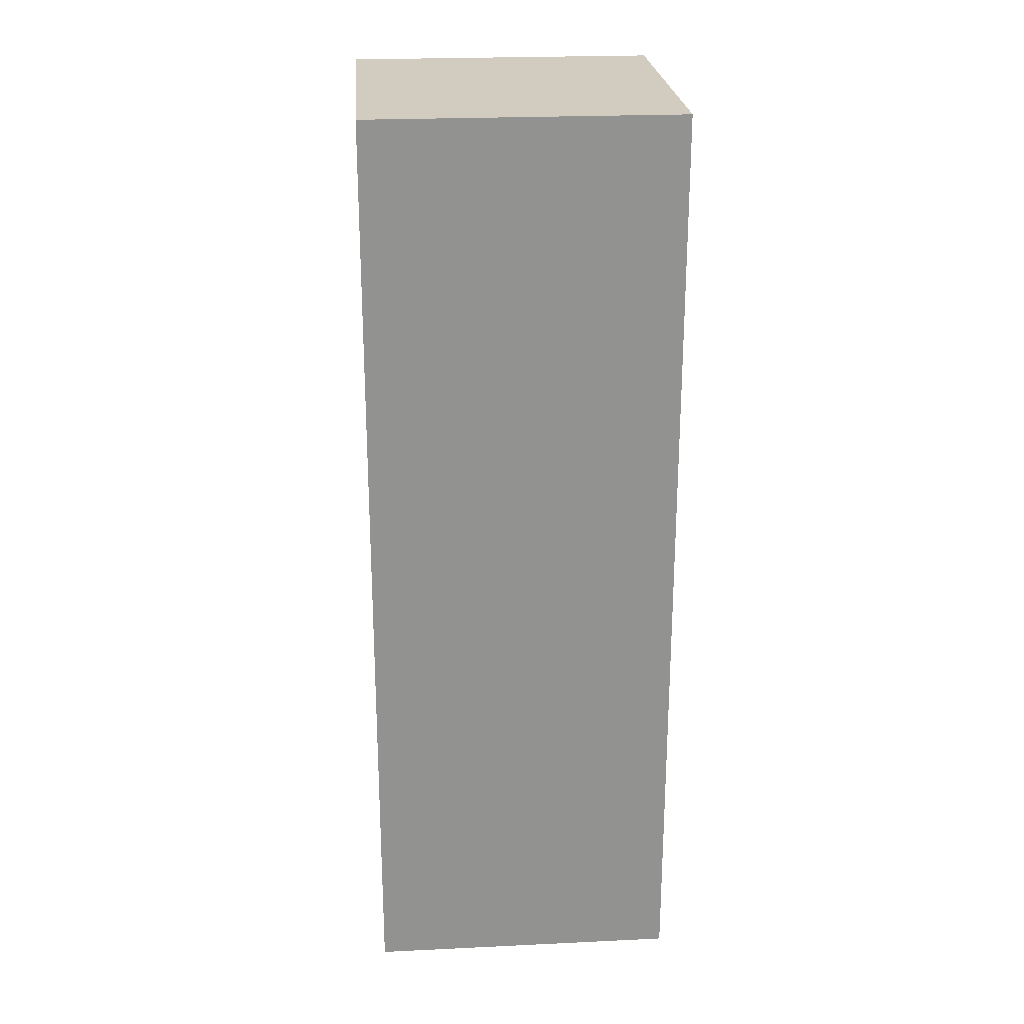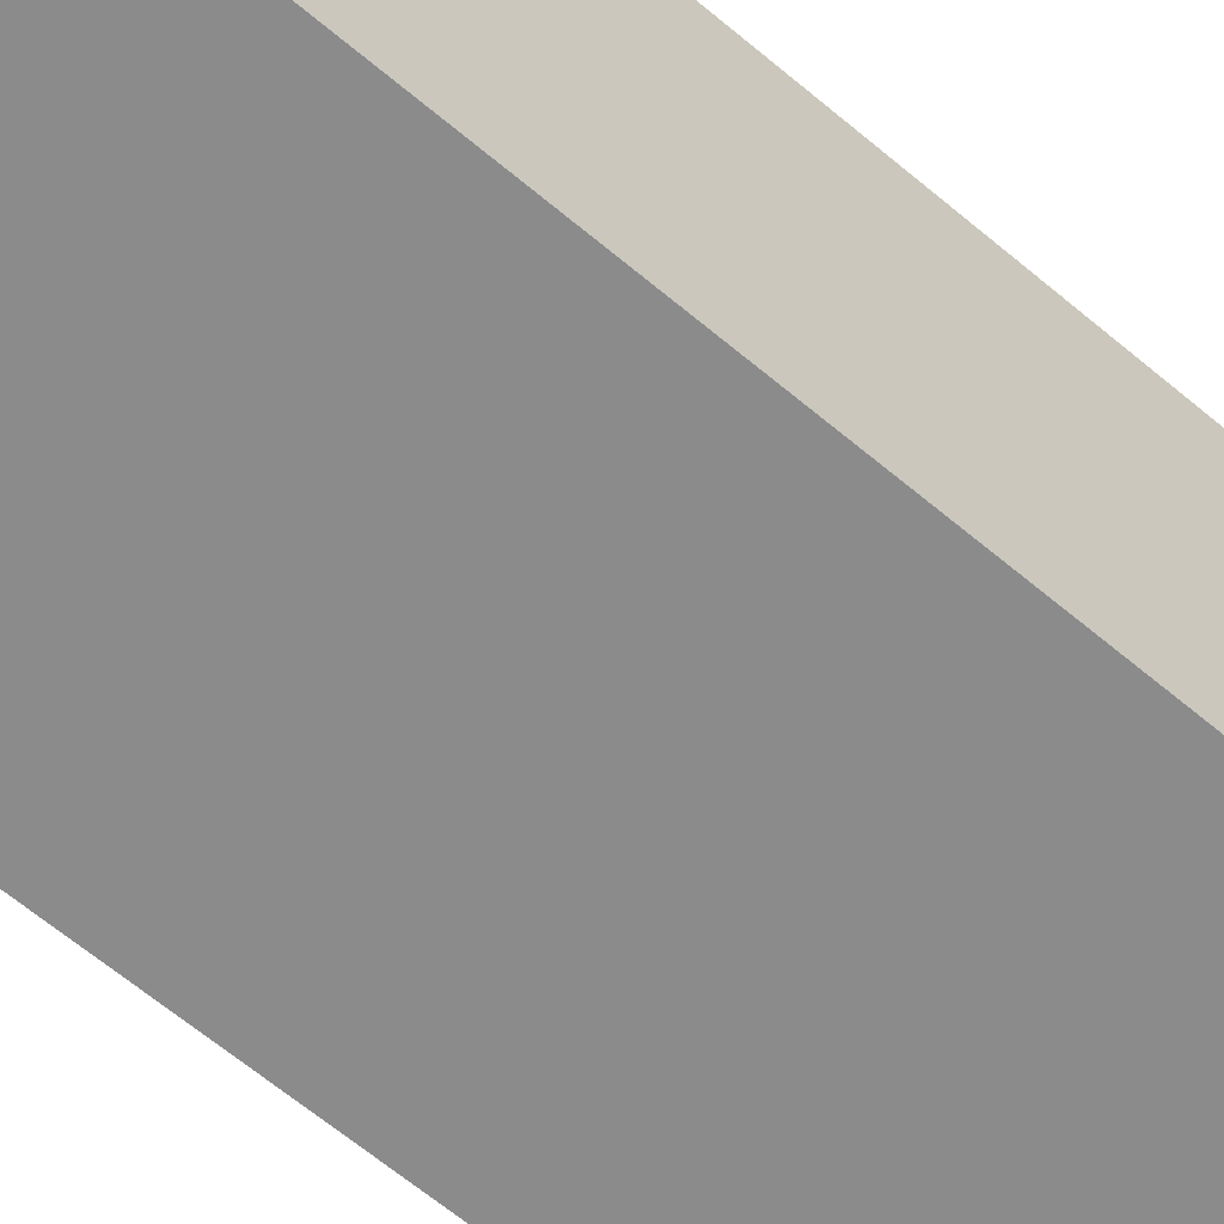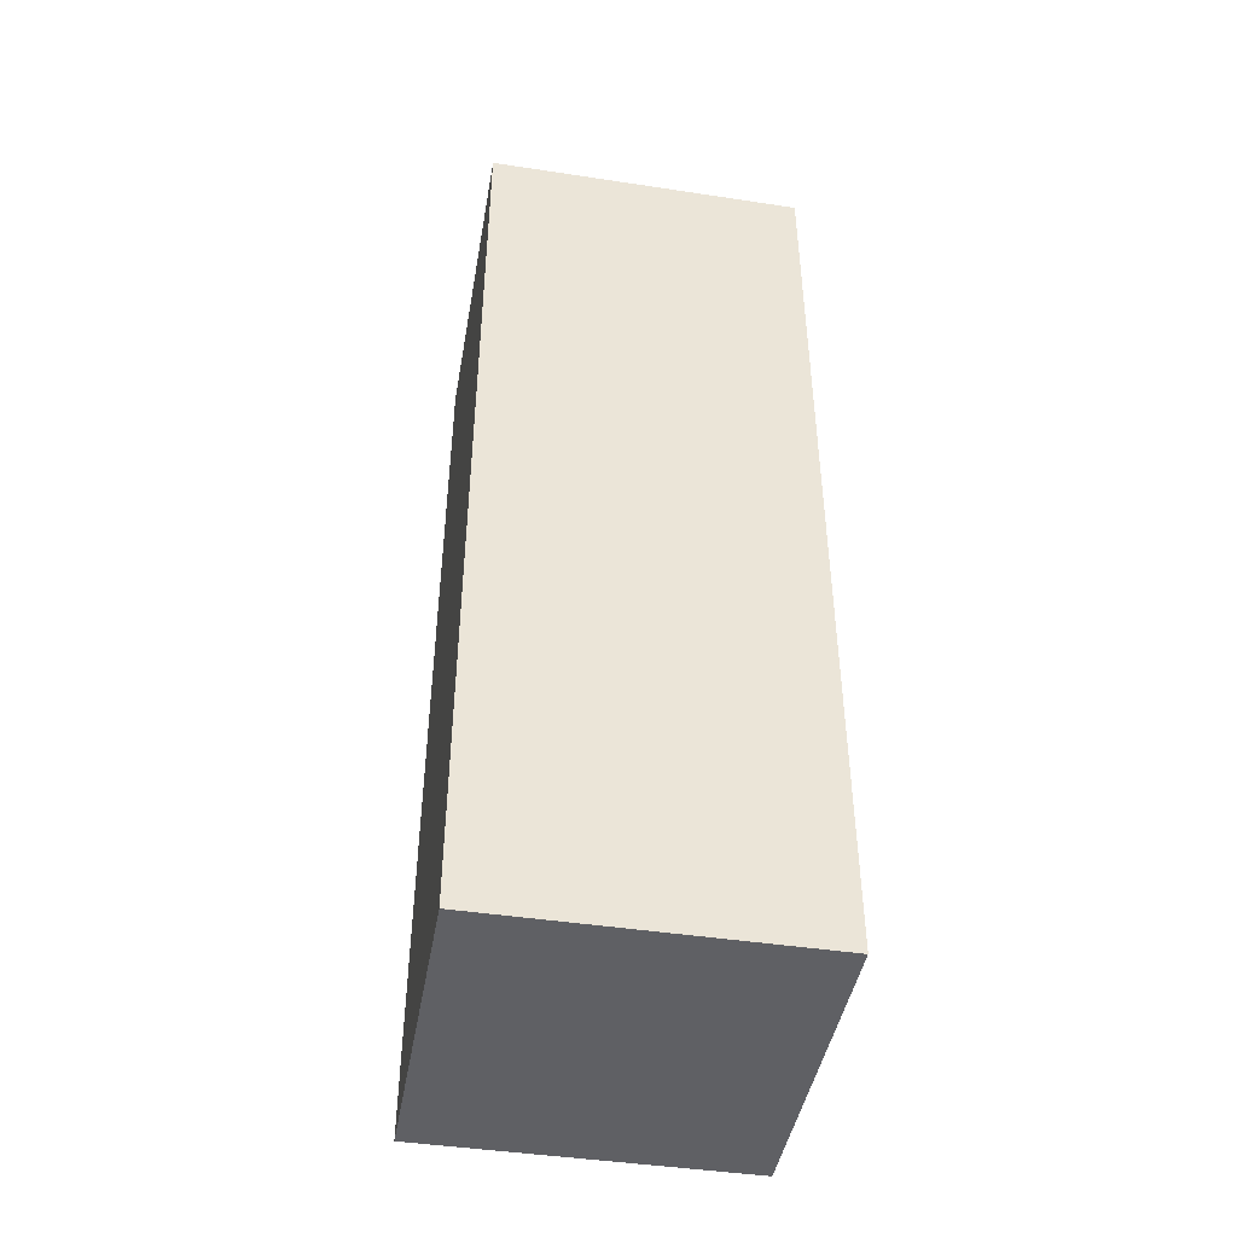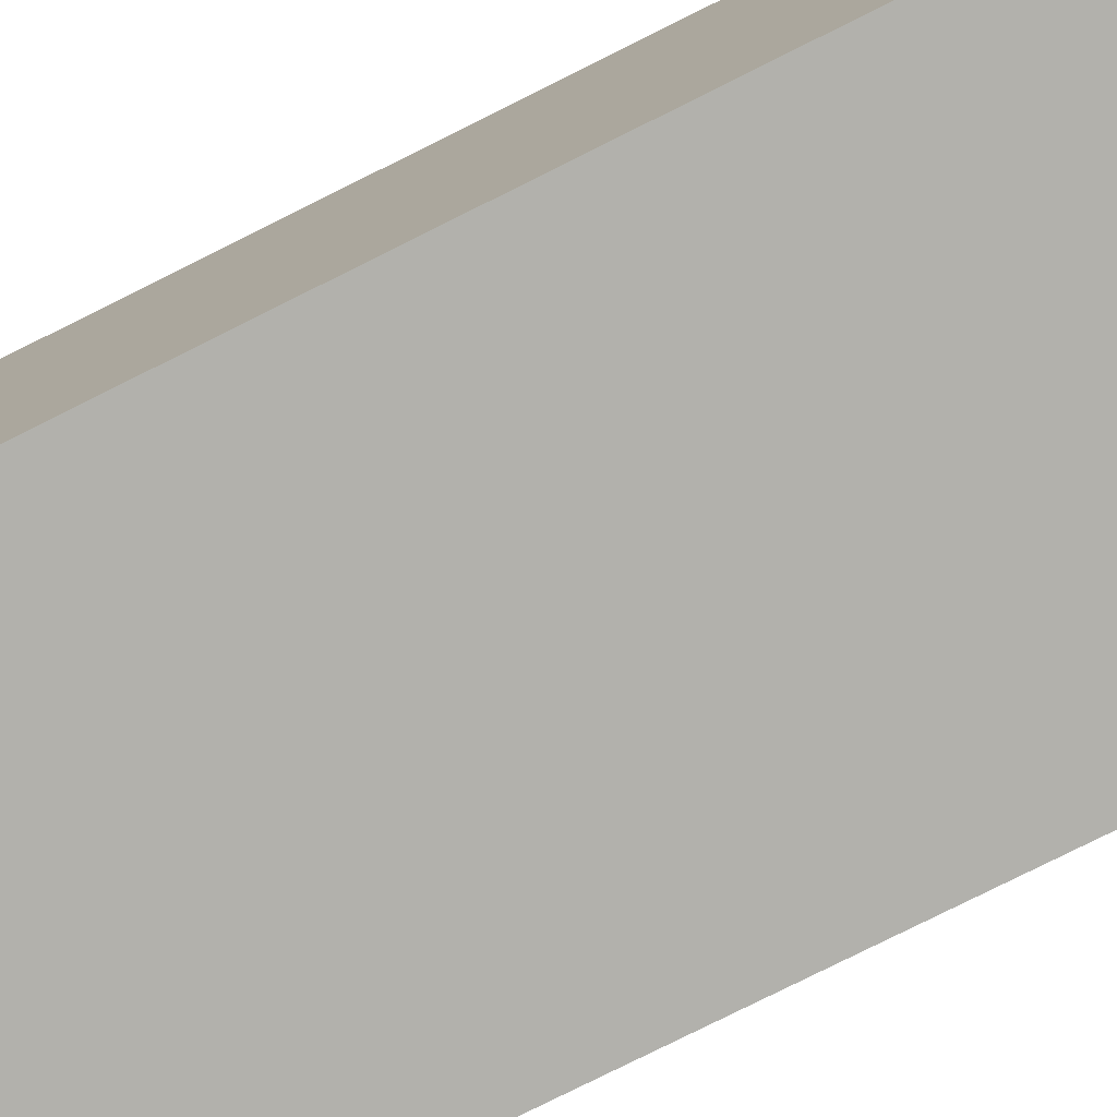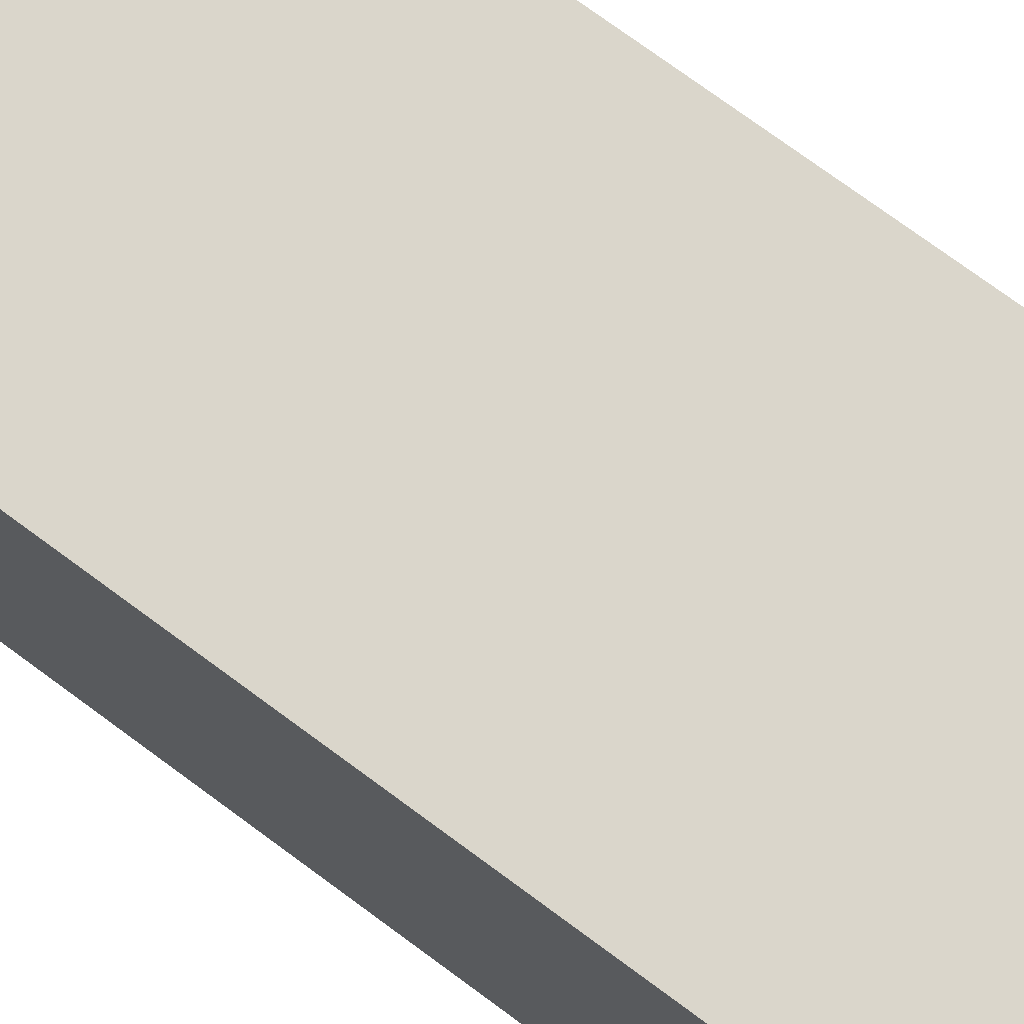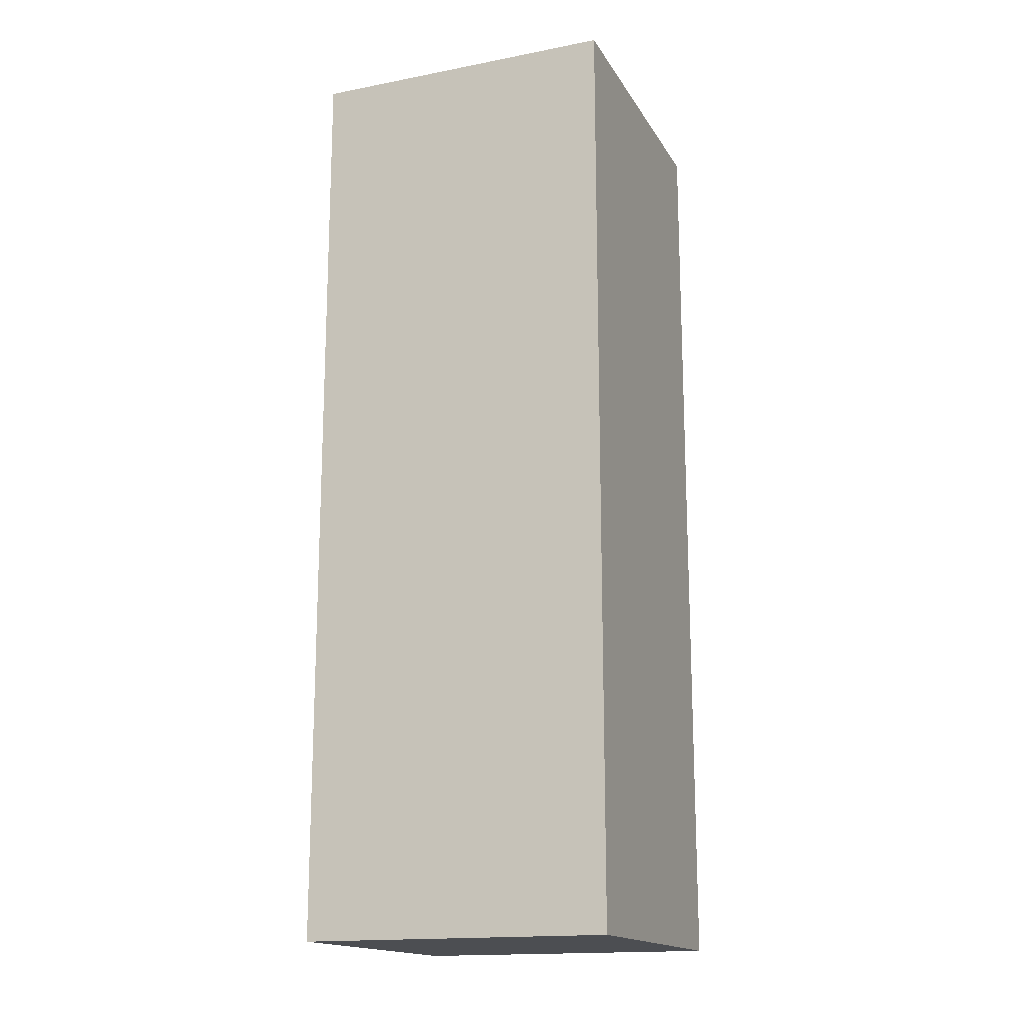
<metadata>
{"format":"obj","ext":"obj","renderer":"f3d","projection":"perspective","resolution":1024,"background":"white","views":[{"elev":24.0,"azim":-94.5,"up":"+Z"},{"elev":-63.9,"azim":49.6,"up":"+Y"},{"elev":-44.8,"azim":-10.0,"up":"+Z"},{"elev":-78.9,"azim":116.5,"up":"+Y"},{"elev":74.1,"azim":-53.5,"up":"+Y"},{"elev":-16.5,"azim":-68.5,"up":"+Z"}]}
</metadata>
<code>
g FPS_PLAYER_Arm_left
v 0.125 0 0.125
v 0.125 -0.25 0.125
v -0.125 0 0.125
v -0.125 -0.25 0.125
v -0.125 -0.25 -0.625
v 0.125 -0.25 -0.625
v -0.125 0 -0.625
v 0.125 0 -0.625
v -0.125 -0.25 0.125
v 0.125 -0.25 0.125
v -0.125 -0.25 -0.625
v 0.125 -0.25 -0.625
v 0.125 -0.25 0.125
v 0.125 0 0.125
v 0.125 -0.25 -0.625
v 0.125 0 -0.625
v 0.125 0 0.125
v -0.125 0 0.125
v 0.125 0 -0.625
v -0.125 0 -0.625
v -0.125 0 0.125
v -0.125 -0.25 0.125
v -0.125 0 -0.625
v -0.125 -0.25 -0.625
f -22 -23 -24
f -21 -23 -22
f -18 -19 -20
f -18 -17 -19
f -14 -15 -16
f -14 -13 -15
f -10 -11 -12
f -10 -9 -11
f -6 -7 -8
f -6 -5 -7
f -2 -3 -4
f -2 -1 -3

</code>
